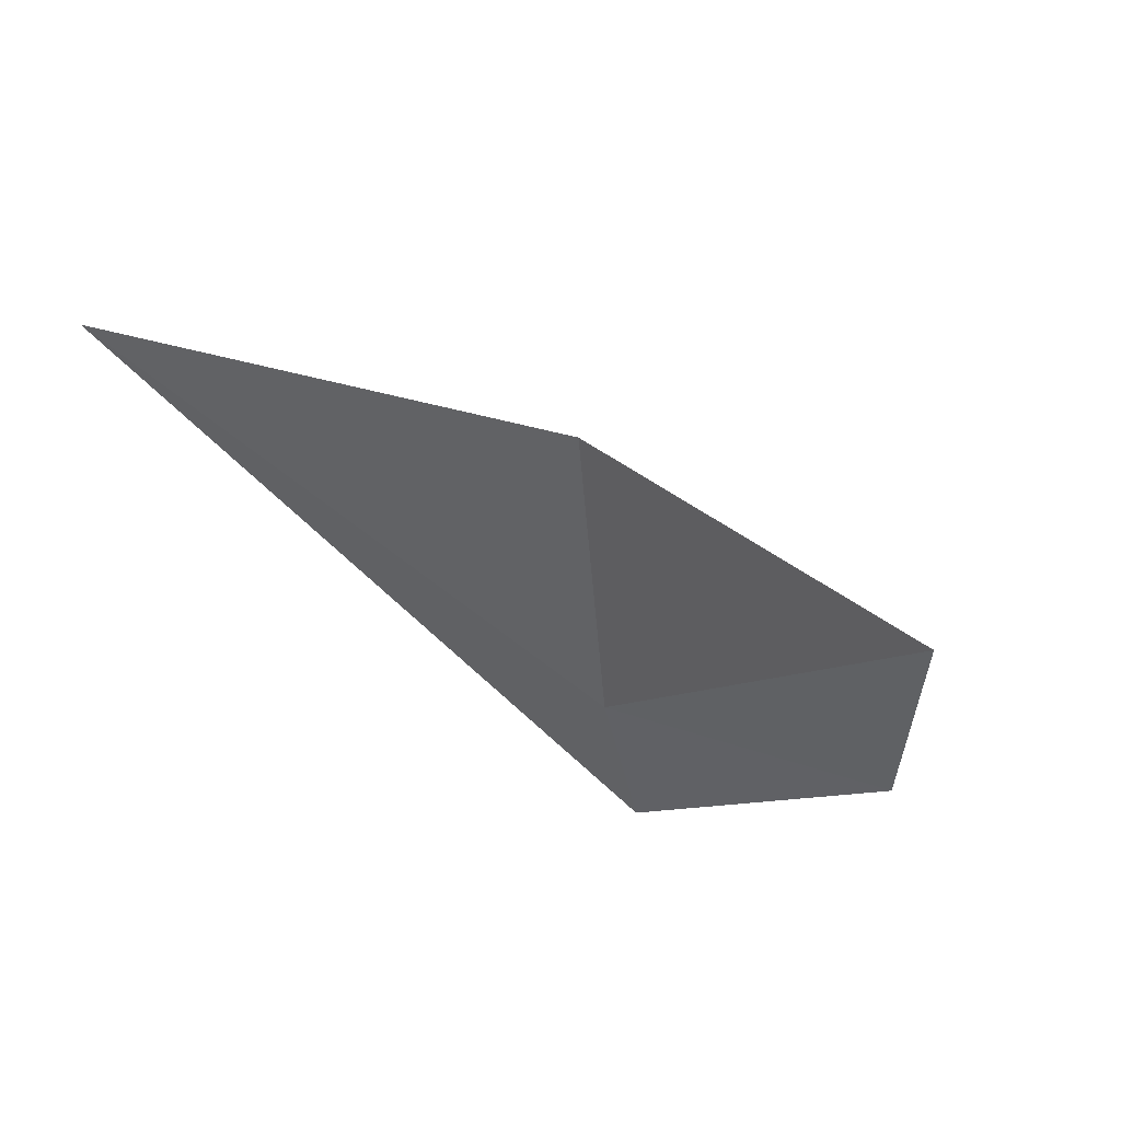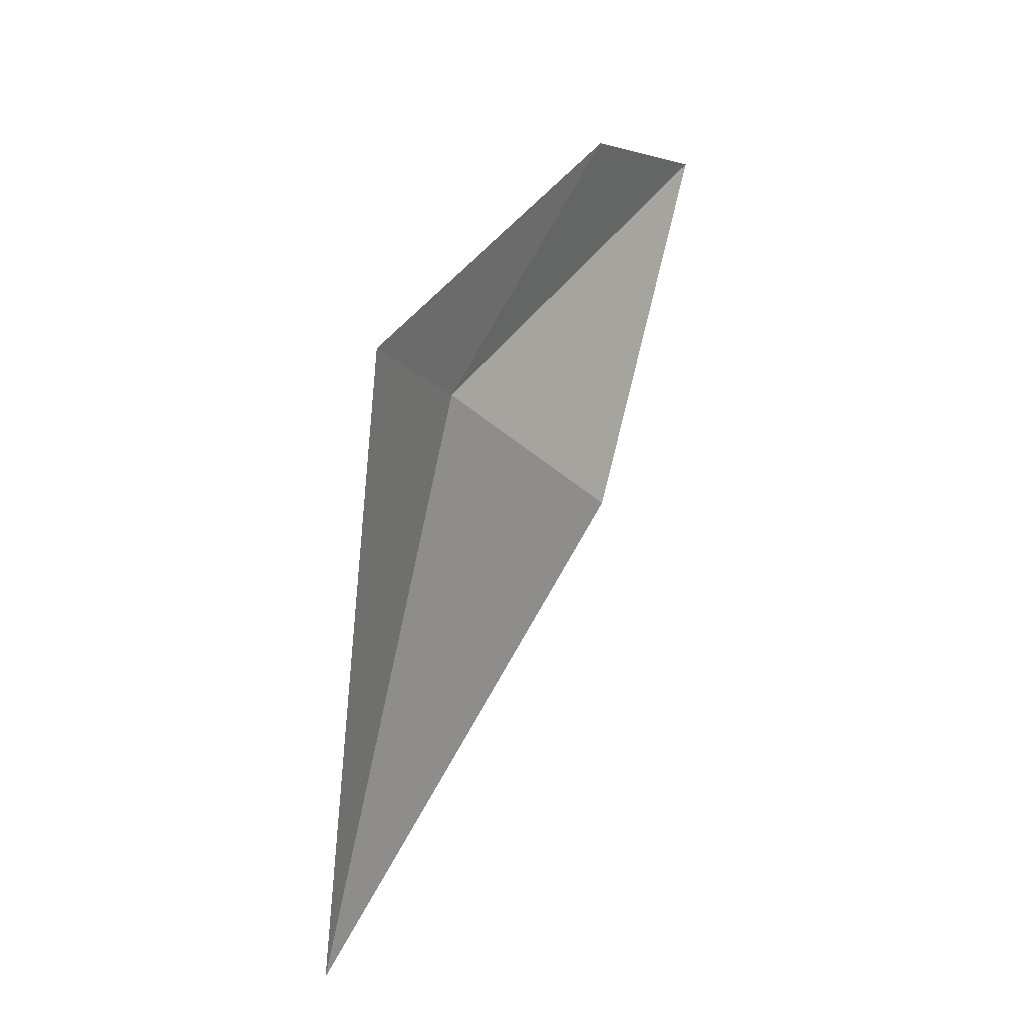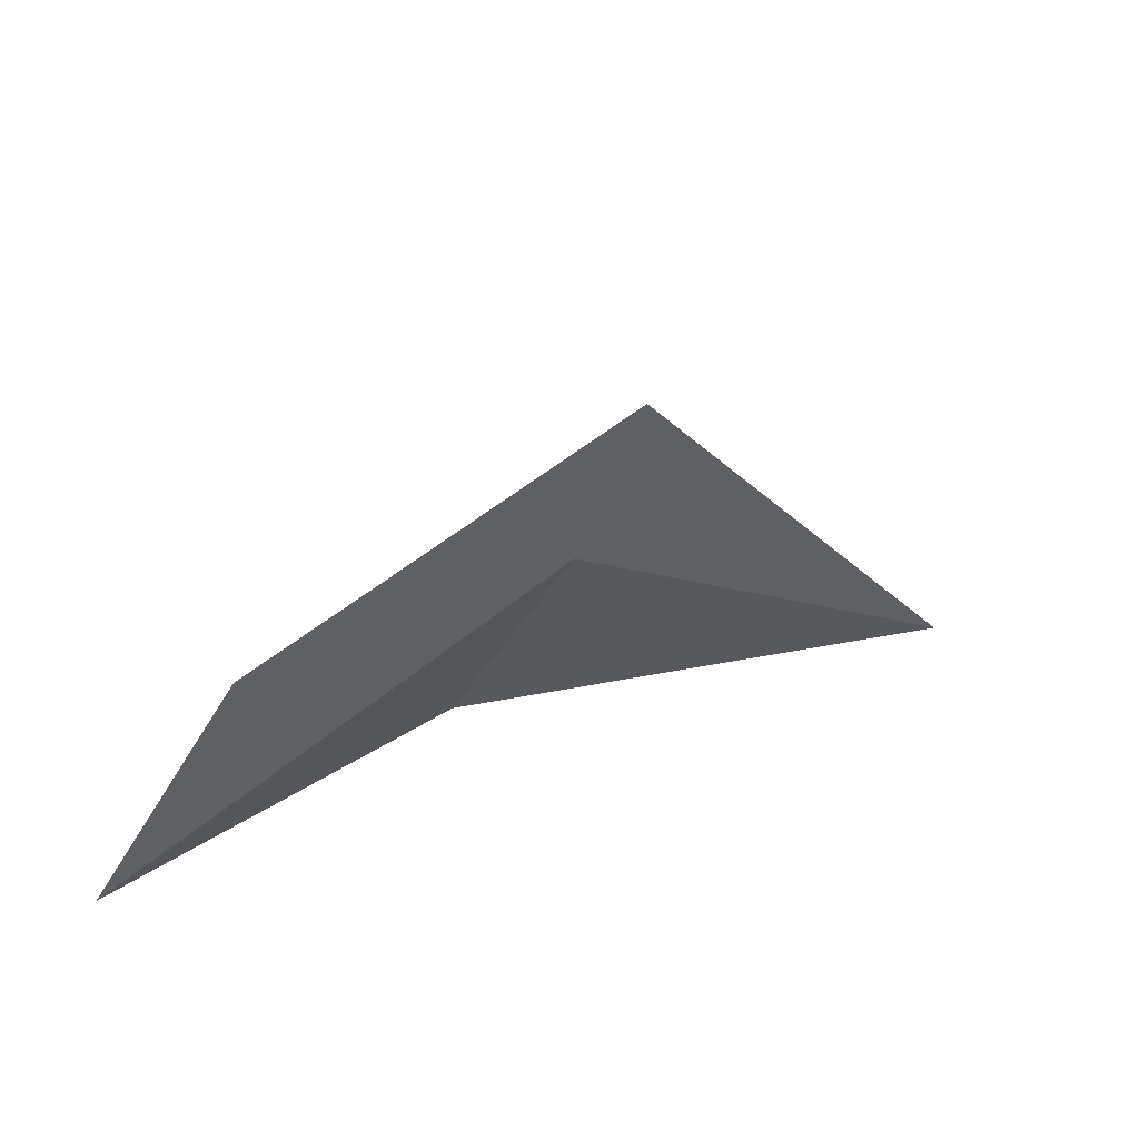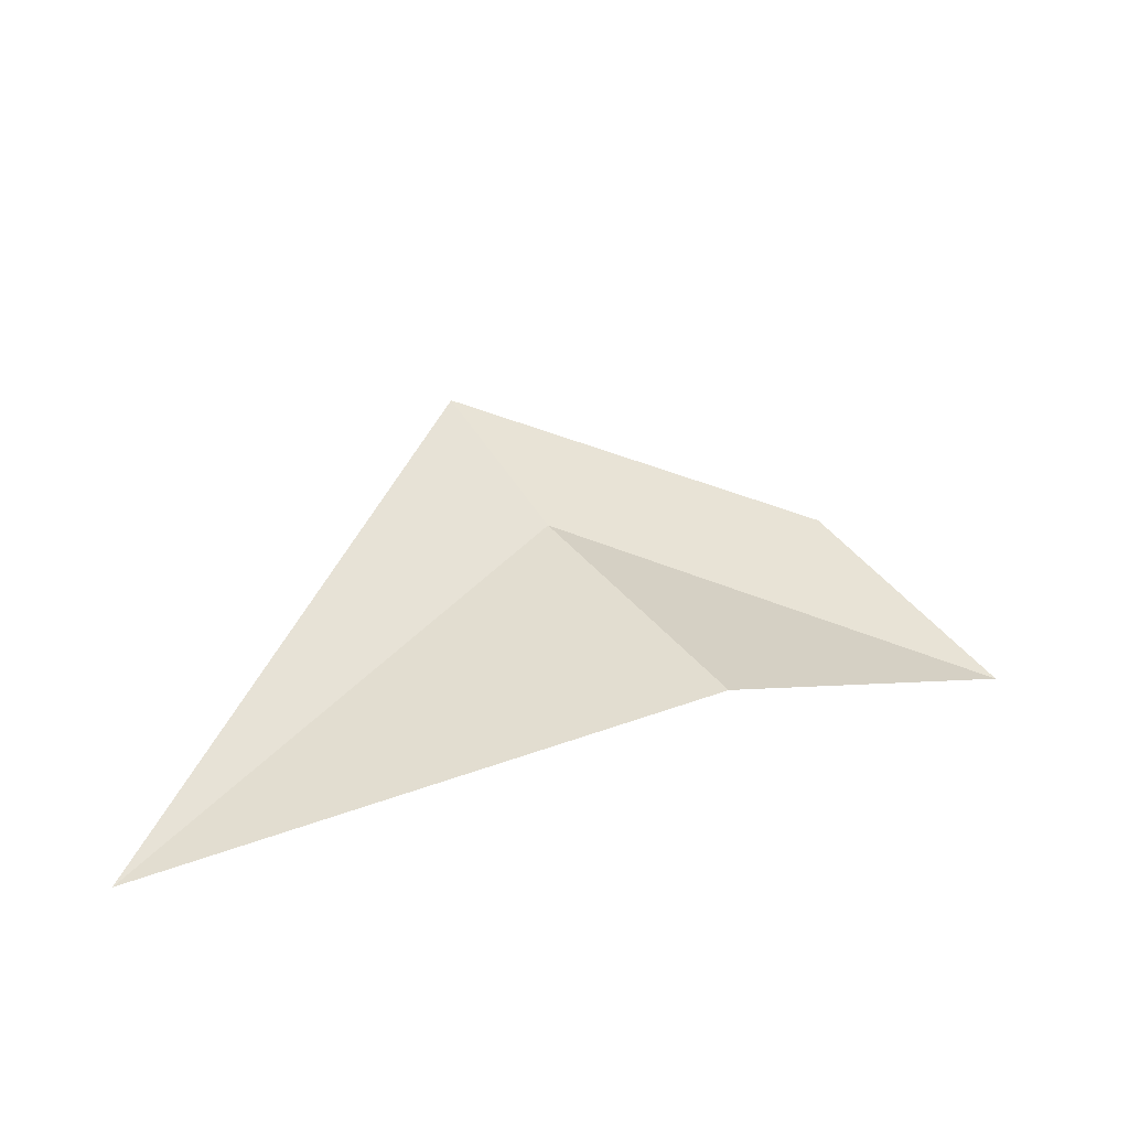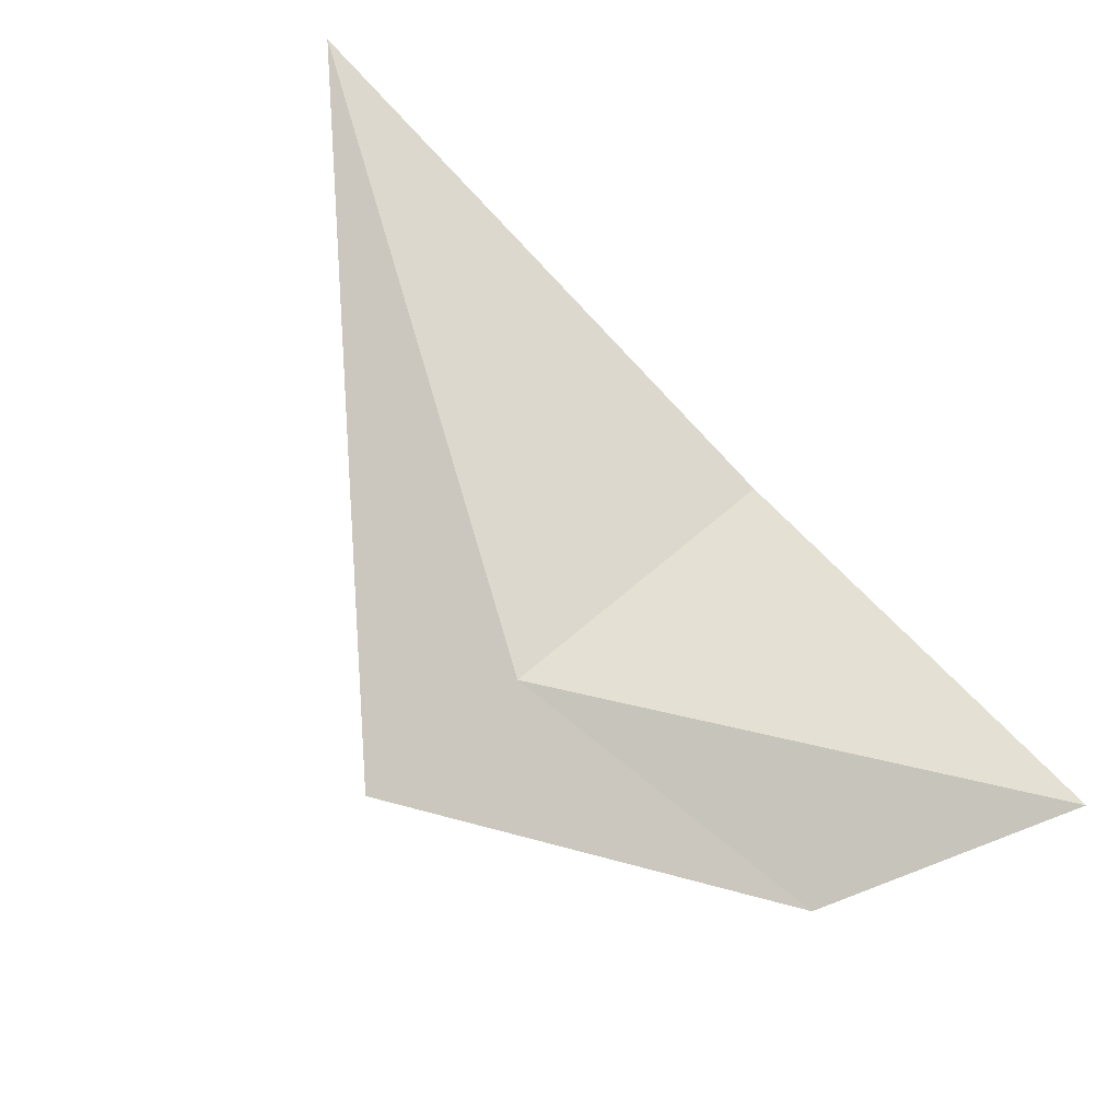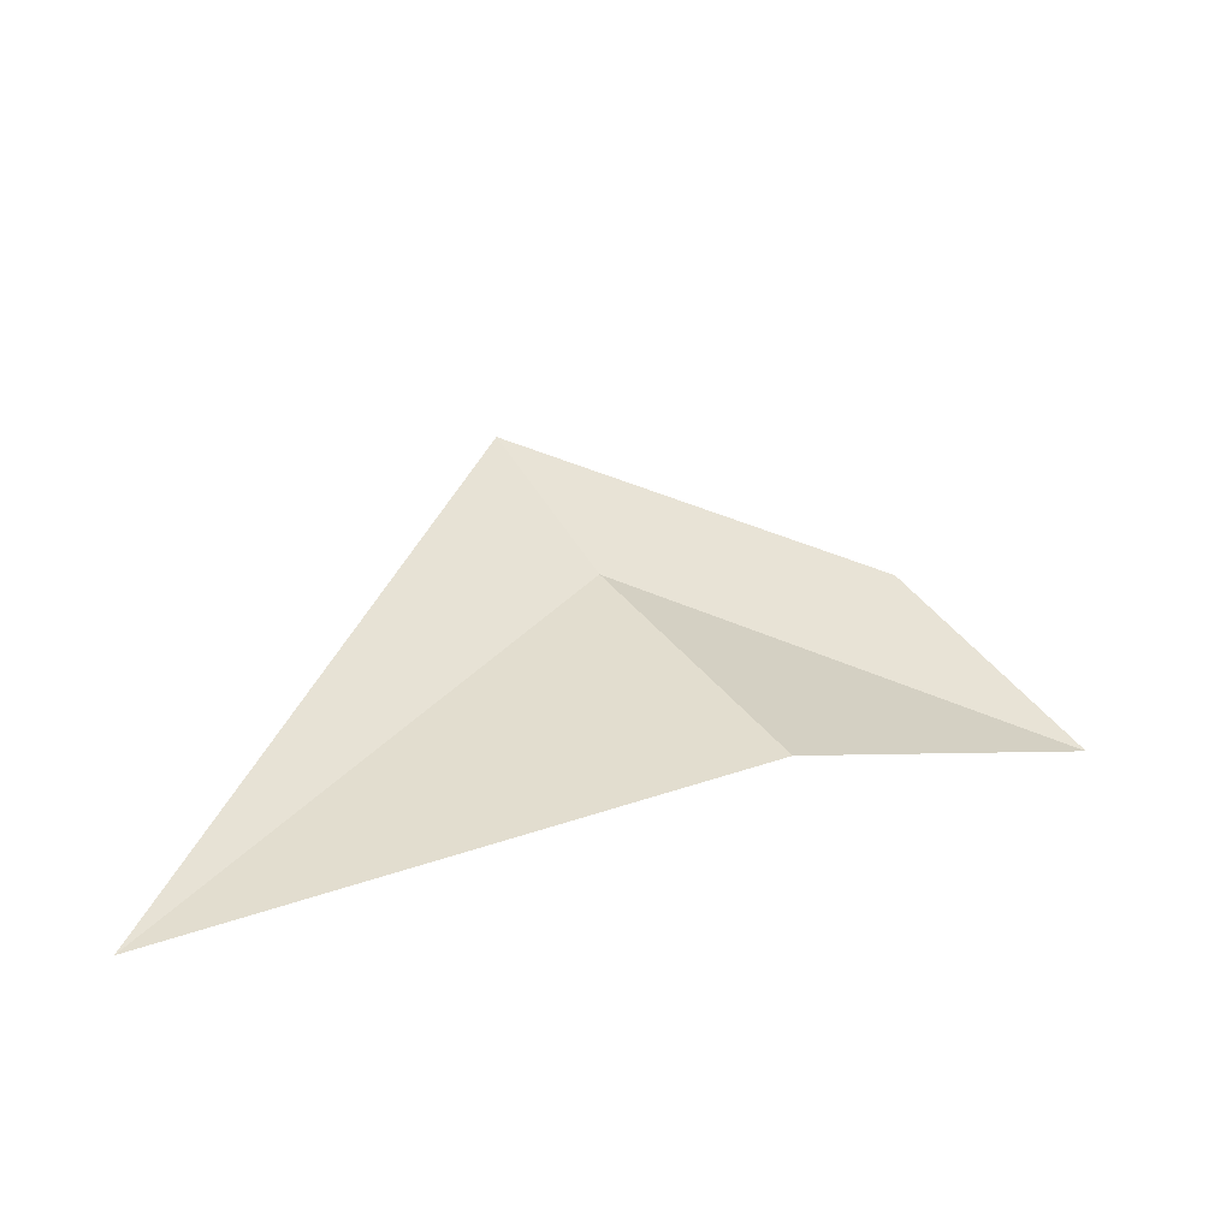
<metadata>
{"format":"obj","ext":"obj","renderer":"f3d","projection":"perspective","resolution":1024,"background":"white","views":[{"elev":-30.7,"azim":31.7,"up":"+Z"},{"elev":75.1,"azim":-31.9,"up":"+Y"},{"elev":27.4,"azim":176.9,"up":"+Y"},{"elev":75.2,"azim":-14.7,"up":"+Z"},{"elev":-66.1,"azim":-33.0,"up":"+Z"},{"elev":74.7,"azim":-13.7,"up":"+Z"}]}
</metadata>
<code>
v 8.845 12.43 2.807
v 8.788 12.58 2.778
v 9.12 12.41 2.65
v 9.245 12.21 2.648
v 8.951 12.21 2.933
v 8.44 12.14 3.199
f 1 3 2
f 1 4 3
f 1 5 4
f 1 2 6
f 1 6 5

</code>
